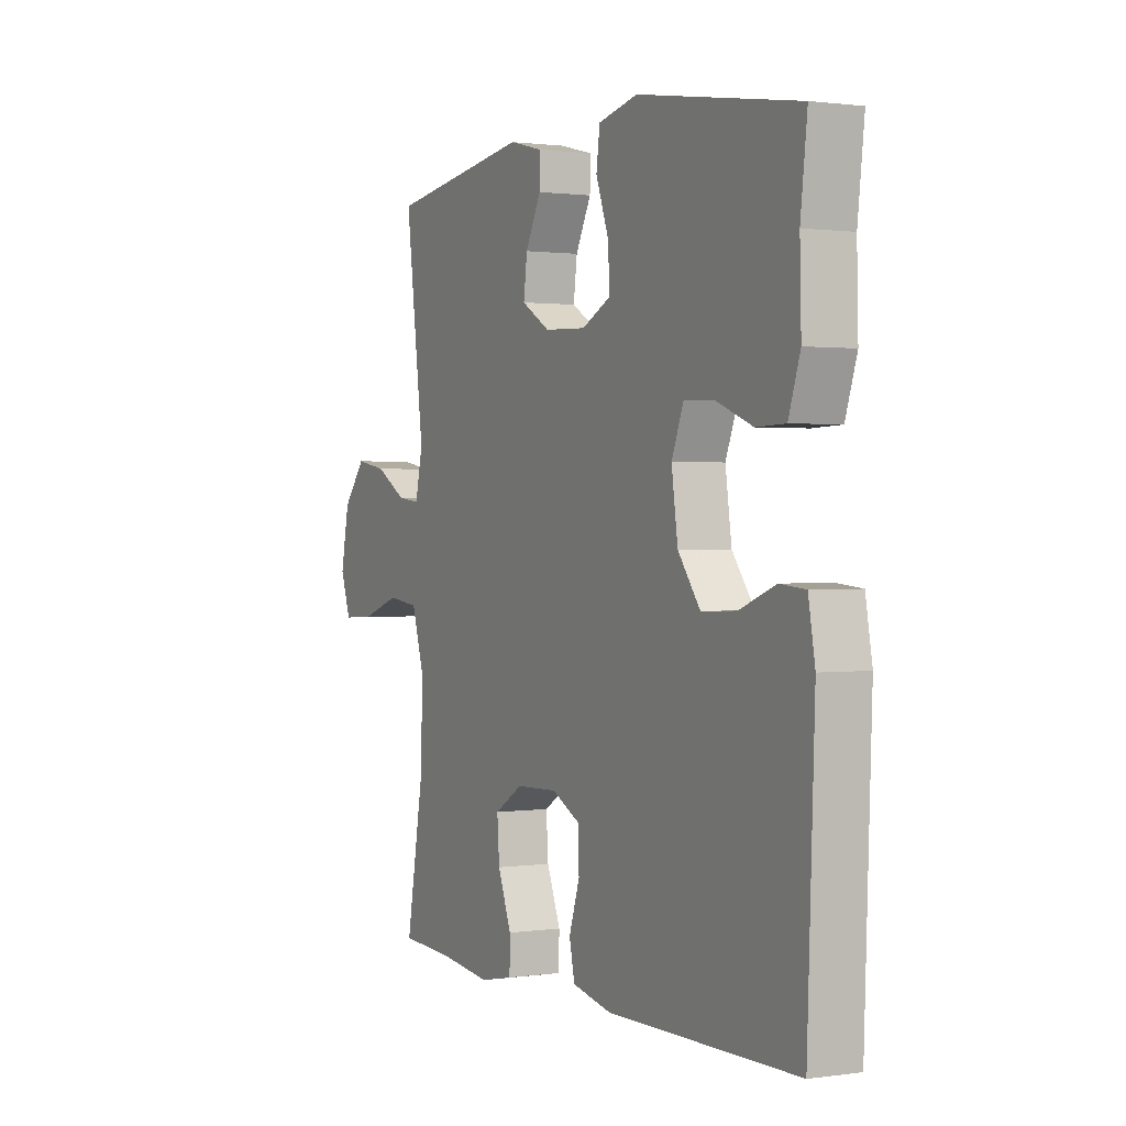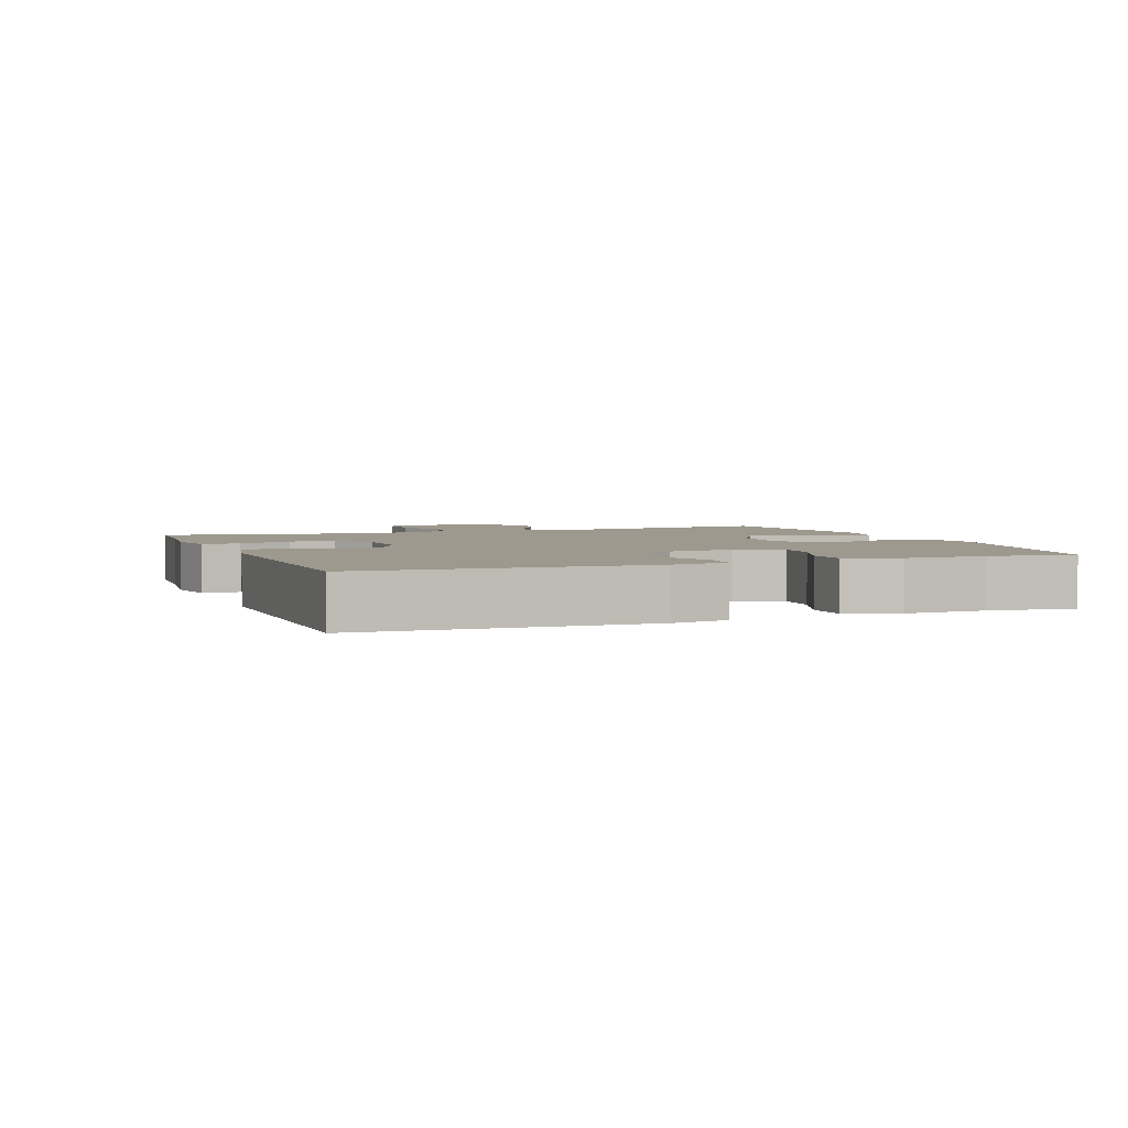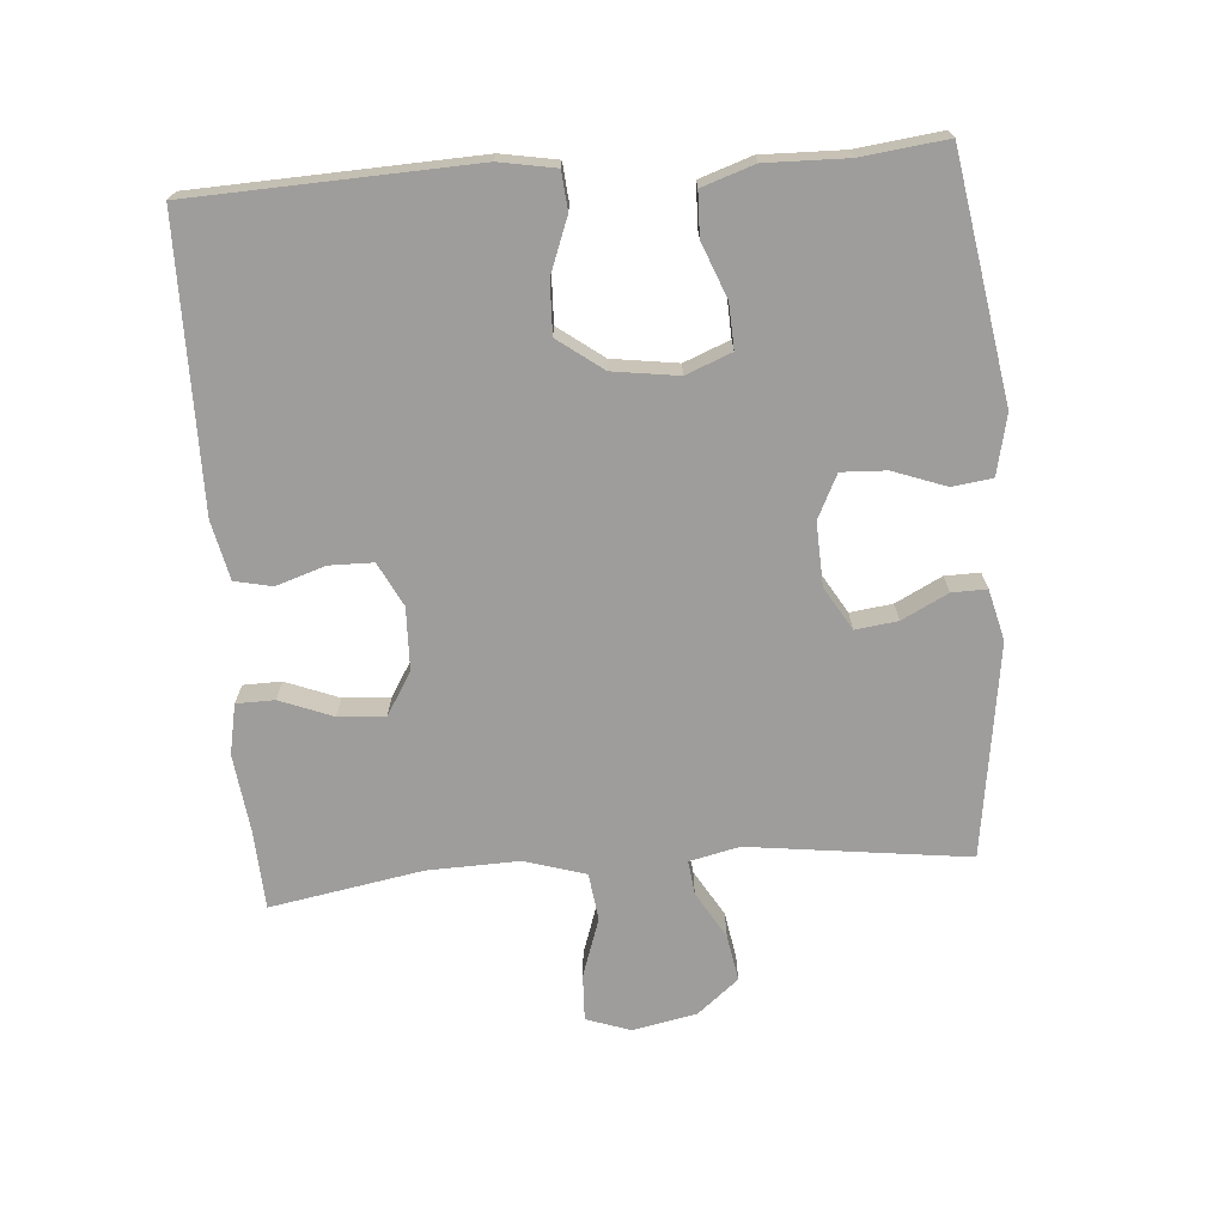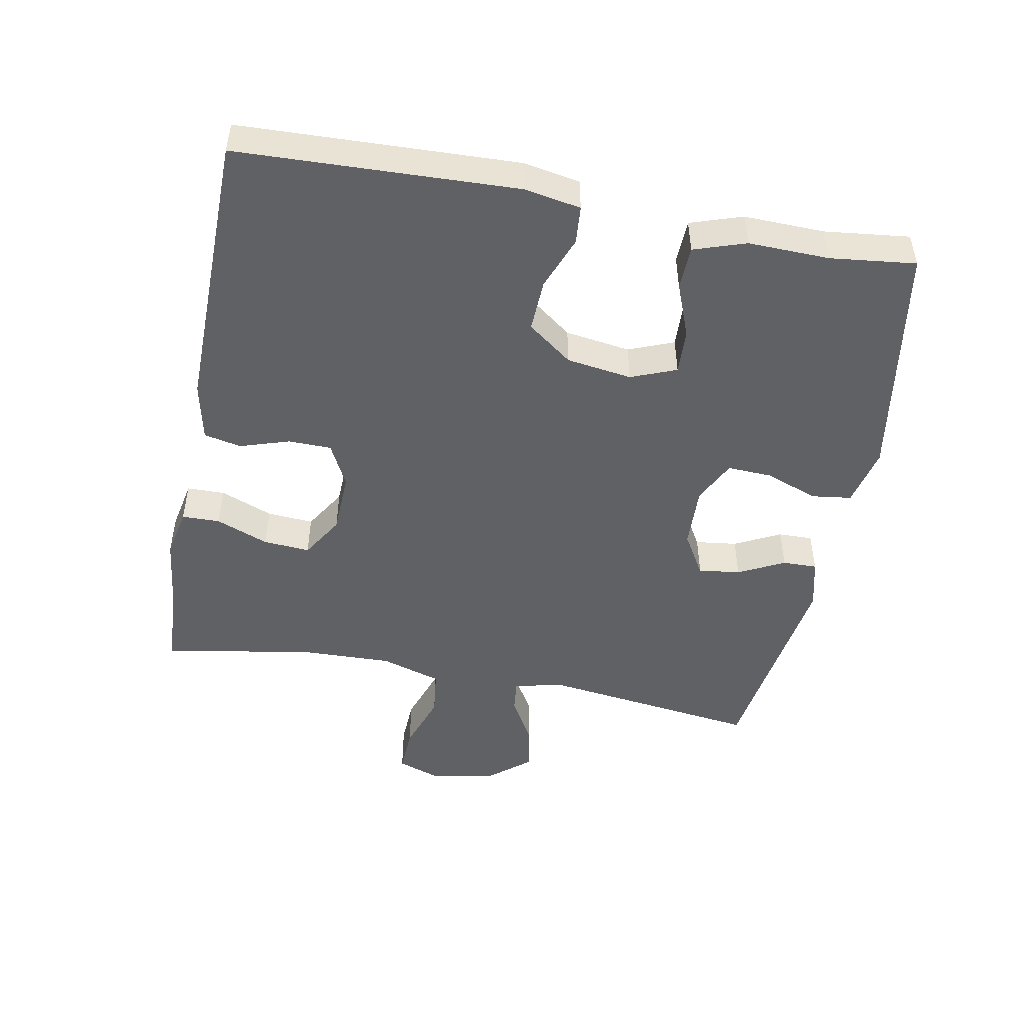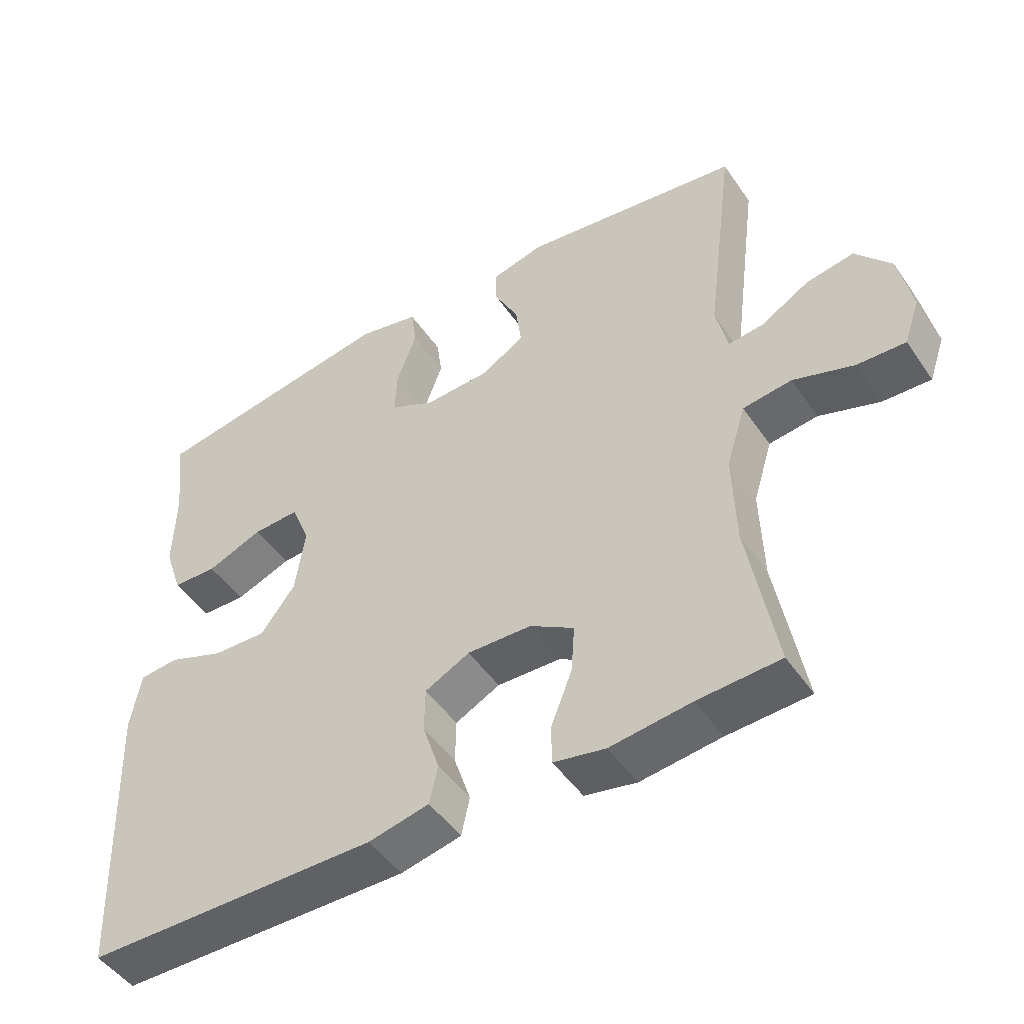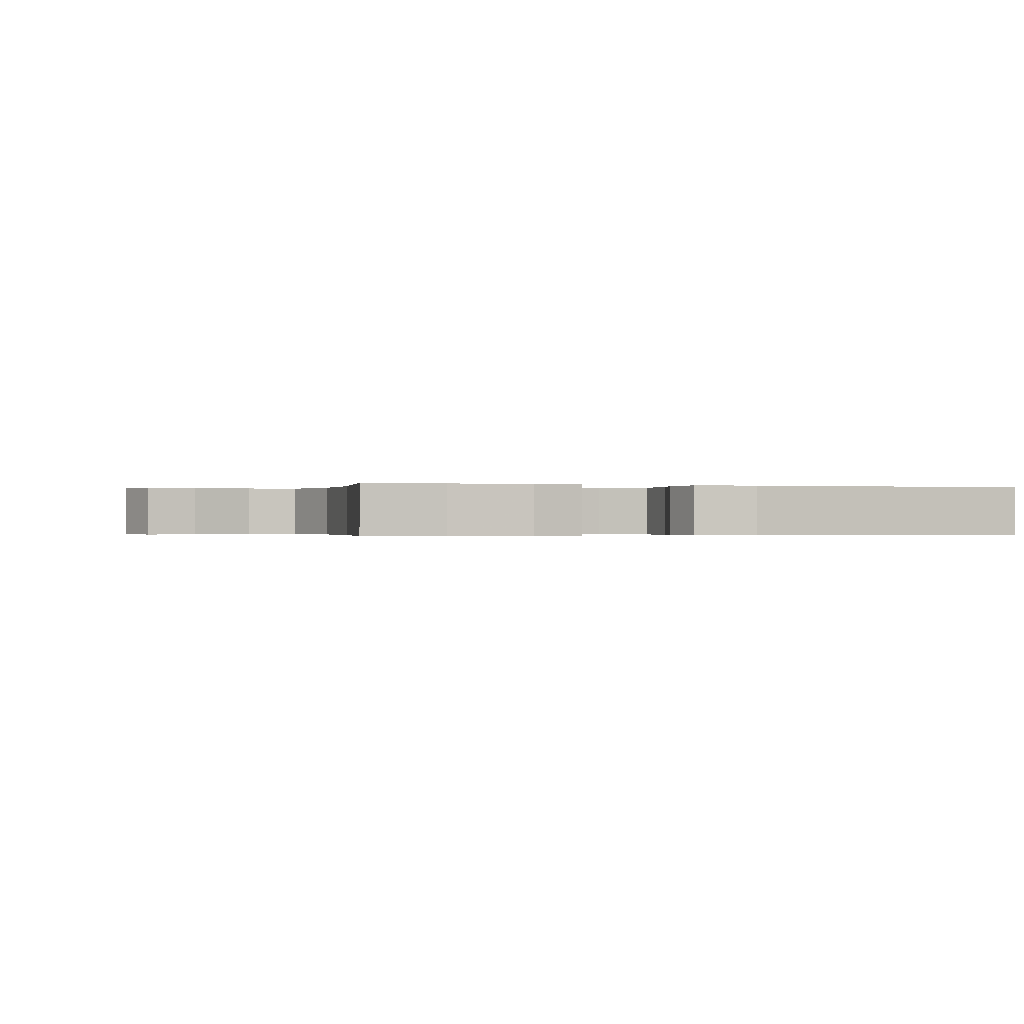
<metadata>
{"format":"obj","ext":"obj","renderer":"f3d","projection":"perspective","resolution":1024,"background":"white","views":[{"elev":1.0,"azim":-117.4,"up":"+Z"},{"elev":3.3,"azim":-110.8,"up":"+Y"},{"elev":-70.4,"azim":-85.5,"up":"+Y"},{"elev":-48.7,"azim":-100.8,"up":"+Y"},{"elev":-48.4,"azim":33.0,"up":"+Z"},{"elev":-0.3,"azim":161.1,"up":"+Y"}]}
</metadata>
<code>
v -0.5 0.07 0.5
v -0.14 0.07 0.559
v -0.051 0.07 0.539
v -0.043 0.07 0.479
v -0.072 0.07 0.4
v -0.075 0.07 0.333
v -0.01 0.07 0.301
v 0.084 0.07 0.305
v 0.148 0.07 0.343
v 0.14 0.07 0.406
v 0.105 0.07 0.475
v 0.104 0.07 0.527
v 0.18 0.07 0.546
v 0.5 0.07 0.5
v 0.458 0.07 0.172
v 0.475 0.07 0.097
v 0.526 0.07 0.103
v 0.596 0.07 0.144
v 0.666 0.07 0.156
v 0.717 0.07 0.094
v 0.736 0.07 -0.002
v 0.713 0.07 -0.068
v 0.643 0.07 -0.065
v 0.555 0.07 -0.035
v 0.484 0.07 -0.044
v 0.456 0.07 -0.135
v 0.46 0.07 -0.272
v 0.5 0.07 -0.5
v 0.381 0.07 -0.506
v 0.264 0.07 -0.52
v 0.189 0.07 -0.505
v 0.188 0.07 -0.448
v 0.219 0.07 -0.369
v 0.224 0.07 -0.299
v 0.16 0.07 -0.26
v 0.067 0.07 -0.257
v 0.002 0.07 -0.29
v 0.001 0.07 -0.355
v 0.025 0.07 -0.429
v 0.013 0.07 -0.485
v -0.075 0.07 -0.504
v -0.5 0.07 -0.5
v -0.516 0.07 -0.082
v -0.501 0.07 0.002
v -0.444 0.07 0.007
v -0.363 0.07 -0.024
v -0.285 0.07 -0.027
v -0.235 0.07 0.04
v -0.221 0.07 0.138
v -0.248 0.07 0.206
v -0.315 0.07 0.203
v -0.397 0.07 0.171
v -0.462 0.07 0.173
v -0.488 0.07 0.251
v -0.485 0.07 0.372
v -0.5 0 0.5
v -0.14 0 0.559
v -0.051 0 0.539
v -0.043 0 0.479
v -0.072 0 0.4
v -0.075 0 0.333
v -0.01 0 0.301
v 0.084 0 0.305
v 0.148 0 0.343
v 0.14 0 0.406
v 0.105 0 0.475
v 0.104 0 0.527
v 0.18 0 0.546
v 0.5 0 0.5
v 0.458 0 0.172
v 0.475 0 0.097
v 0.526 0 0.103
v 0.596 0 0.144
v 0.666 0 0.156
v 0.717 0 0.094
v 0.736 0 -0.002
v 0.713 0 -0.068
v 0.643 0 -0.065
v 0.555 0 -0.035
v 0.484 0 -0.044
v 0.456 0 -0.135
v 0.46 0 -0.272
v 0.5 0 -0.5
v 0.381 0 -0.506
v 0.264 0 -0.52
v 0.189 0 -0.505
v 0.188 0 -0.448
v 0.219 0 -0.369
v 0.224 0 -0.299
v 0.16 0 -0.26
v 0.067 0 -0.257
v 0.002 0 -0.29
v 0.001 0 -0.355
v 0.025 0 -0.429
v 0.013 0 -0.485
v -0.075 0 -0.504
v -0.5 0 -0.5
v -0.516 0 -0.082
v -0.501 0 0.002
v -0.444 0 0.007
v -0.363 0 -0.024
v -0.285 0 -0.027
v -0.235 0 0.04
v -0.221 0 0.138
v -0.248 0 0.206
v -0.315 0 0.203
v -0.397 0 0.171
v -0.462 0 0.173
v -0.488 0 0.251
v -0.485 0 0.372
f 52 53 54 55
f 51 52 55 1
f 50 51 1 2
f 49 50 2 3
f 48 49 3 4
f 43 44 45 46
f 43 46 47
f 42 43 47
f 41 42 47 48
f 38 39 40 41
f 37 38 41 48
f 30 31 32 33
f 29 30 33 34
f 27 28 29 34
f 26 27 34 35
f 21 22 23 24
f 21 24 25
f 20 21 25
f 17 18 19 20
f 16 17 20 25
f 15 16 25 26
f 13 14 15
f 10 11 12 13
f 9 10 13 15
f 8 9 15 26
f 48 4 5
f 48 5 6
f 36 37 48 6
f 35 36 6 7
f 7 8 26 35
f 110 109 108 107
f 56 110 107 106
f 57 56 106 105
f 58 57 105 104
f 59 58 104 103
f 101 100 99 98
f 102 101 98
f 102 98 97
f 103 102 97 96
f 96 95 94 93
f 103 96 93 92
f 88 87 86 85
f 89 88 85 84
f 89 84 83 82
f 90 89 82 81
f 79 78 77 76
f 80 79 76
f 80 76 75
f 75 74 73 72
f 80 75 72 71
f 81 80 71 70
f 70 69 68
f 68 67 66 65
f 70 68 65 64
f 81 70 64 63
f 60 59 103
f 61 60 103
f 61 103 92 91
f 62 61 91 90
f 90 81 63 62
f 1 56 57 2
f 2 57 58 3
f 3 58 59 4
f 4 59 60 5
f 5 60 61 6
f 6 61 62 7
f 7 62 63 8
f 8 63 64 9
f 9 64 65 10
f 10 65 66 11
f 11 66 67 12
f 12 67 68 13
f 13 68 69 14
f 14 69 70 15
f 15 70 71 16
f 16 71 72 17
f 17 72 73 18
f 18 73 74 19
f 19 74 75 20
f 20 75 76 21
f 21 76 77 22
f 22 77 78 23
f 23 78 79 24
f 24 79 80 25
f 25 80 81 26
f 26 81 82 27
f 27 82 83 28
f 28 83 84 29
f 29 84 85 30
f 30 85 86 31
f 31 86 87 32
f 32 87 88 33
f 33 88 89 34
f 34 89 90 35
f 35 90 91 36
f 36 91 92 37
f 37 92 93 38
f 38 93 94 39
f 39 94 95 40
f 40 95 96 41
f 41 96 97 42
f 42 97 98 43
f 43 98 99 44
f 44 99 100 45
f 45 100 101 46
f 46 101 102 47
f 47 102 103 48
f 48 103 104 49
f 49 104 105 50
f 50 105 106 51
f 51 106 107 52
f 52 107 108 53
f 53 108 109 54
f 54 109 110 55
f 55 110 56 1

</code>
